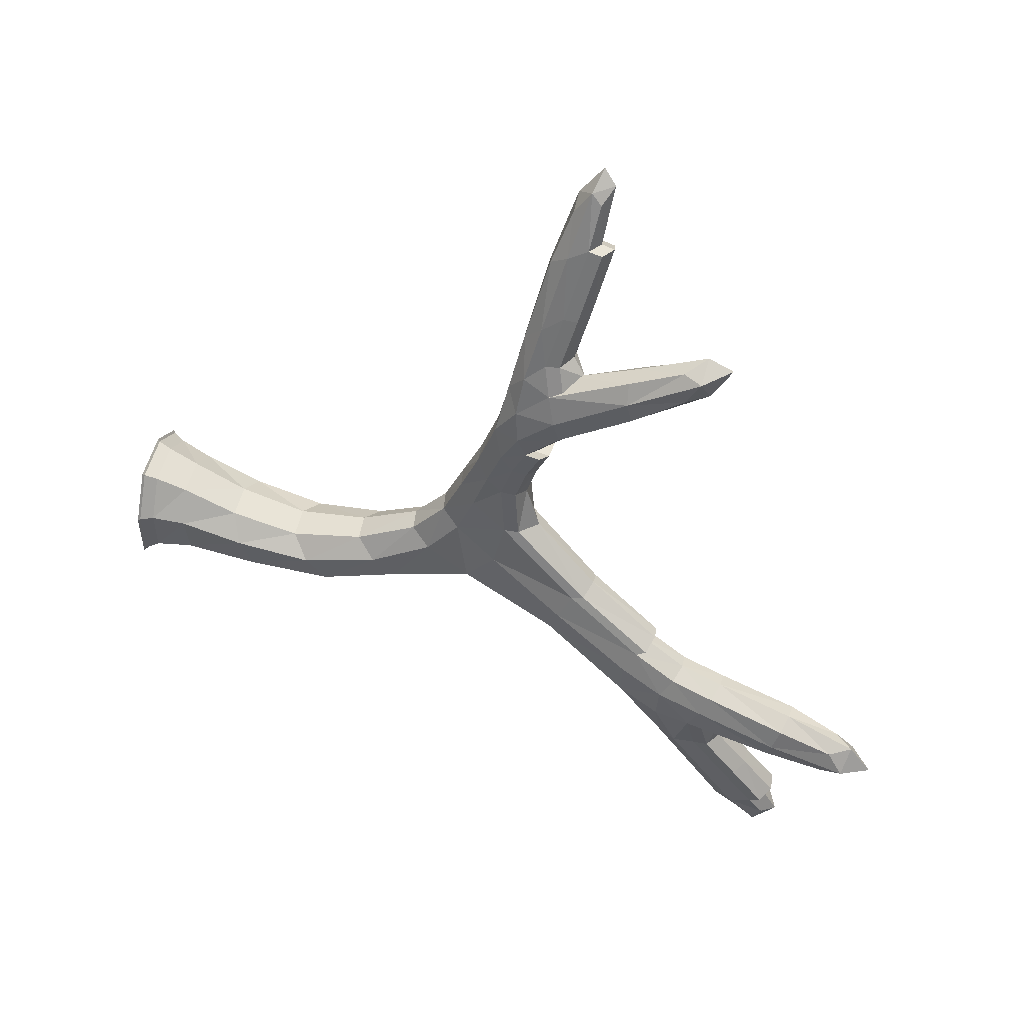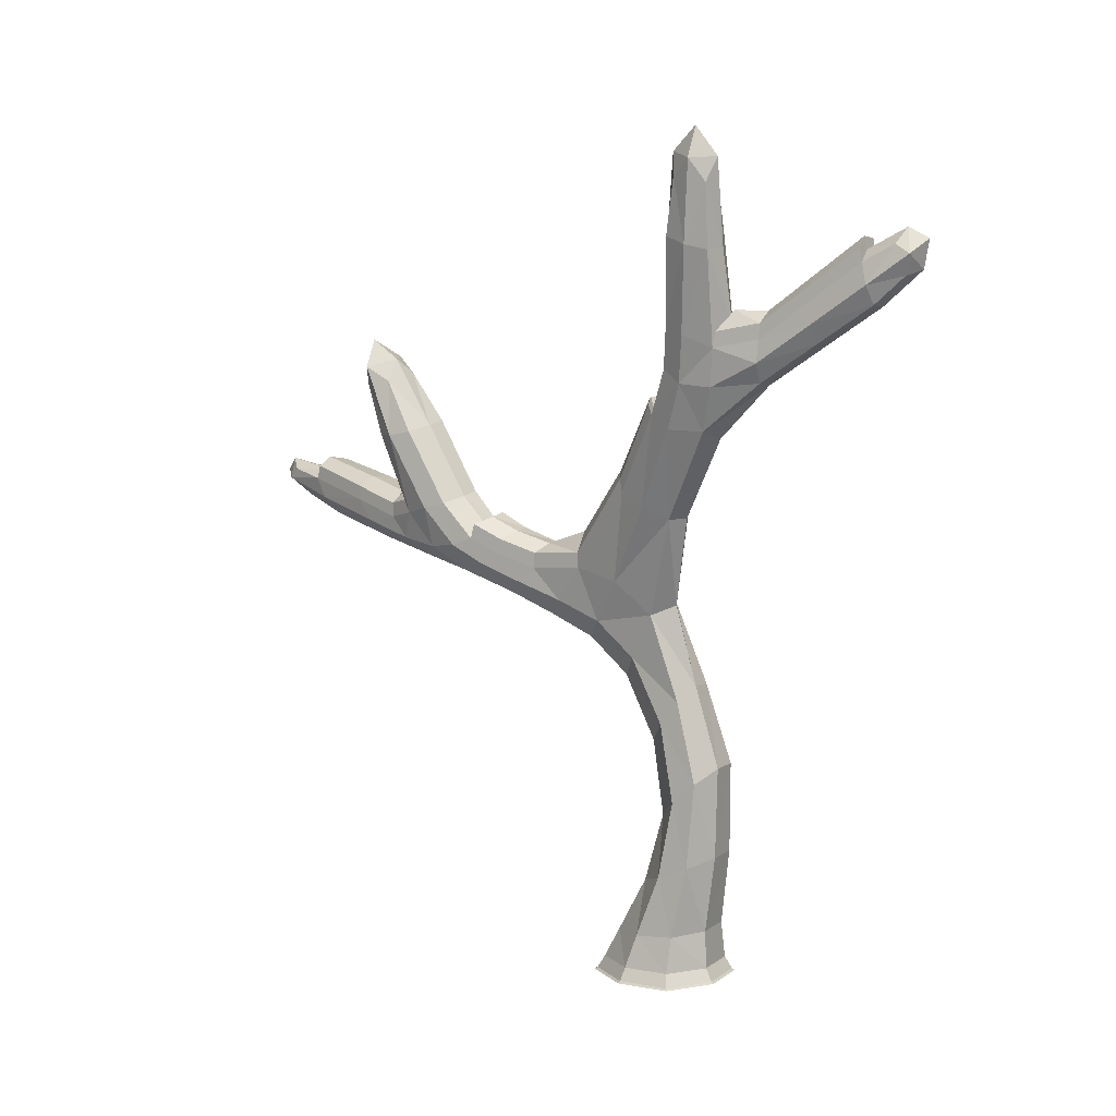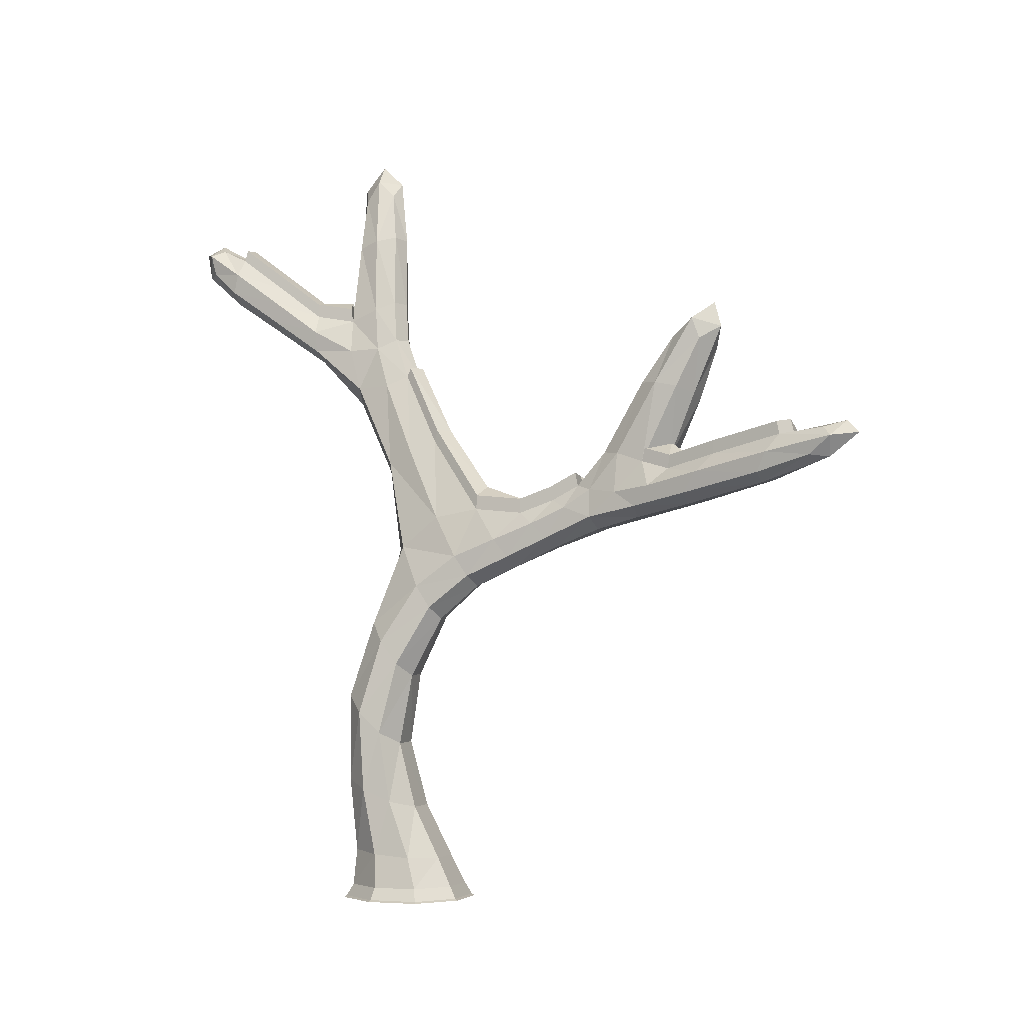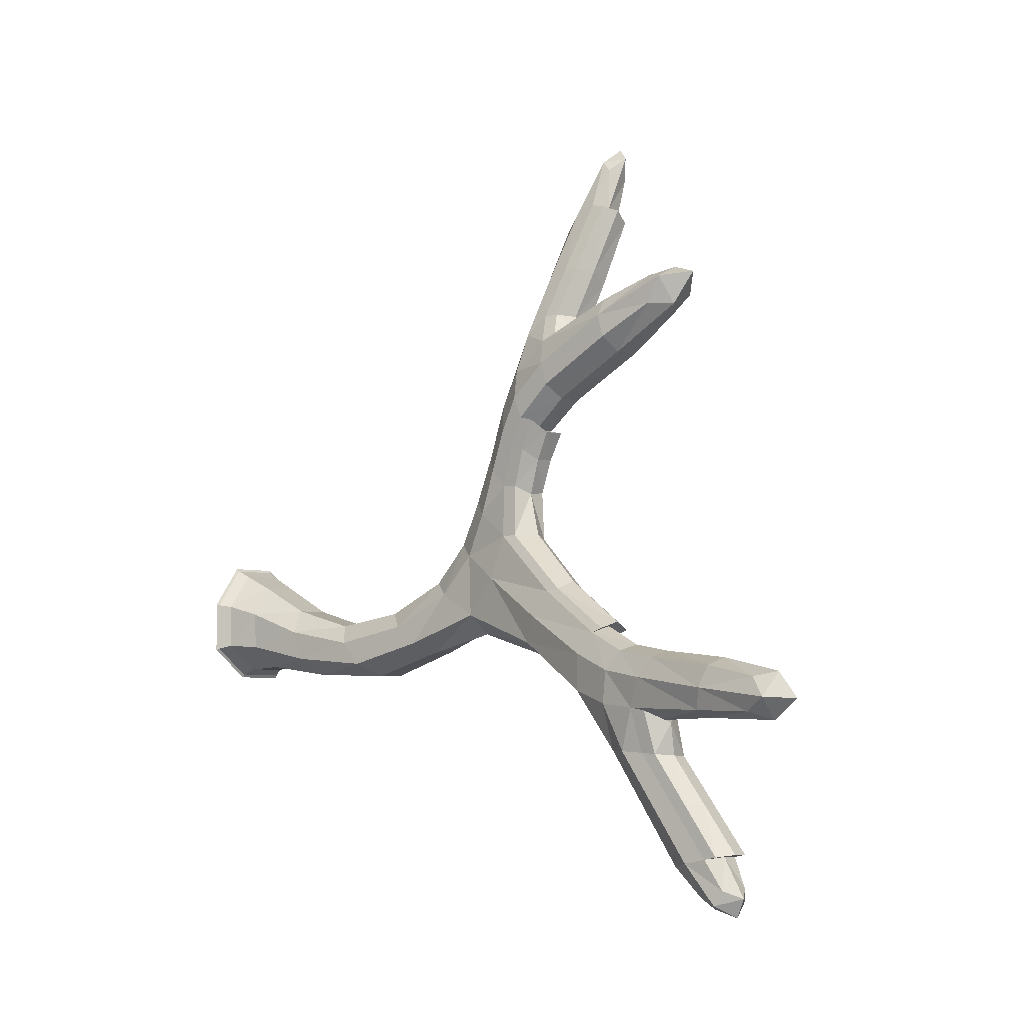
<metadata>
{"format":"obj","ext":"obj","renderer":"f3d","projection":"perspective","resolution":1024,"background":"white","views":[{"elev":50.6,"azim":103.3,"up":"+Z"},{"elev":7.5,"azim":118.3,"up":"+Y"},{"elev":-3.5,"azim":-70.5,"up":"+Y"},{"elev":-4.9,"azim":129.8,"up":"+Z"}]}
</metadata>
<code>
o Willow_Dead_Snow_5_Cube.050
v 0.08536 0.6271 -0.000971
v 0.001024 0.001235 0.02356
v 0.04478 1.181 0.003085
v -0.1316 0.02632 -0.01996
v 0.04455 0.02628 -0.109
v 0.1336 0.02652 0.06708
v -0.04249 0.02656 0.1562
v -0.04999 -0.007932 0.179
v 0.1565 -0.007931 0.07458
v 0.05204 -0.007934 -0.1319
v -0.1544 -0.007935 -0.02745
v -0.0517 1.057 0.542
v -0.01187 0.8112 0.2191
v -0.05054 0.8892 0.1685
v 0.06381 0.8614 0.181
v 0.07696 1.026 0.582
v 0.03031 1.062 0.501
v -0.01023 1.531 0.8652
v 0.06954 1.293 0.7712
v -0.01573 1.299 0.8116
v 0.0207 1.319 0.6809
v -0.06457 1.325 0.7213
v -0.0811 1.107 1.072
v -0.1032 0.2771 -0.06584
v 0.03761 0.3017 -0.1263
v 0.1077 0.2544 -0.008067
v -0.03308 0.2298 0.0524
v -0.07268 0.665 -0.03091
v -0.02119 0.5746 0.03837
v 0.03387 0.7175 -0.07025
v 0.2647 1.762 -0.2347
v 0.1084 1.131 -0.07837
v 0.1634 1.157 0.01299
v 0.3188 2.027 -0.1901
v 0.3241 1.768 -0.1659
v 0.2048 1.794 -0.1663
v 0.2642 1.799 -0.09752
v 0.1936 1.502 -0.06336
v 0.137 1.477 -0.1324
v 0.2561 1.455 -0.1241
v 0.1328 1.709 -0.5654
v 0.1914 1.78 -0.6887
v 0.1805 1.632 -0.5814
v 0.2063 1.756 -0.5509
v 0.254 1.679 -0.5669
v 0.2579 1.505 -0.3141
v 0.1845 1.453 -0.3159
v 0.137 1.533 -0.3226
v -0.009455 0.9127 0.4421
v 0.06552 0.9437 0.3996
v -0.05137 0.9711 0.381
v -0.1983 1.167 1.266
v -0.1871 1.128 1.032
v -0.1279 1.18 1.092
v -0.1403 1.056 1.013
v -0.041 0.9827 0.6676
v -0.1008 1.059 0.7094
v 0.02585 1.03 0.7525
v -0.03759 -0.001056 0.1412
v 0.07935 -0.007931 0.1784
v 0.1187 -0.001056 0.06218
v 0.1559 -0.007932 -0.05476
v 0.03964 -0.001058 -0.0941
v -0.0773 -0.007935 -0.1313
v -0.1166 -0.001057 -0.01505
v -0.131 0.02645 0.09041
v 0.05509 0.2304 0.05189
v 0.1076 0.284 -0.08247
v -0.05004 0.3013 -0.1255
v -0.1141 0.1107 -0.02804
v 0.03942 0.1168 -0.103
v 0.1168 0.1053 0.04489
v -0.03674 0.0992 0.1199
v 0.06783 0.0266 0.1556
v 0.1331 0.02639 -0.04322
v -0.06581 0.02625 -0.1086
v -0.1538 -0.007934 0.1019
v -0.04776 -0.003895 0.1722
v 0.1497 -0.003903 0.07235
v 0.04982 -0.003963 -0.1251
v -0.1476 -0.003955 -0.02523
v -0.01124 0.8622 0.3307
v 0.06201 0.9049 0.2889
v -0.05108 0.9314 0.2776
v 0.09891 0.9671 0.117
v -0.04917 0.8373 0.2035
v 0.03737 0.9138 0.4363
v 0.06443 0.9805 0.3584
v -0.07241 1.047 0.614
v -0.02277 1.069 0.5015
v 0.02946 1.144 0.5765
v 0.07776 1.116 0.6645
v -0.055 1.148 0.617
v -0.01393 1.14 0.7478
v 0.03904 1.289 0.8144
v 0.06652 1.305 0.7156
v -0.06138 1.314 0.7761
v -0.03423 1.329 0.6789
v -0.02071 1.468 0.8844
v -0.05734 1.488 0.8167
v 0.04324 1.463 0.8542
v 0.00661 1.483 0.7864
v -0.1036 0.2471 0.008232
v 0.04504 0.5786 0.03604
v 0.08616 0.6851 -0.04547
v -0.03219 0.7142 -0.06788
v -0.09169 0.4777 -0.08344
v 0.0366 0.5216 -0.1313
v 0.09949 0.4397 -0.04047
v -0.02881 0.3958 0.007365
v -0.07366 0.6063 0.01354
v -0.01842 0.9945 0.1048
v 0.03469 0.8171 0.2125
v 0.07142 0.7799 0.08224
v -0.05575 0.8113 0.06274
v -0.01422 0.7263 0.1181
v 0.0507 0.9129 -0.02527
v 0.1631 1.395 -0.01634
v 0.2261 1.348 -0.08331
v 0.1072 1.369 -0.09115
v 0.1664 1.326 -0.1888
v 0.0568 1.205 0.0706
v 0.06242 1.15 -0.06196
v 0.1522 1.131 -0.05158
v 0.1449 1.189 0.07507
v 0.3061 1.972 -0.1302
v 0.35 1.956 -0.1864
v 0.2605 1.975 -0.1818
v 0.3044 1.959 -0.2381
v 0.2195 1.777 -0.2183
v 0.2584 1.449 -0.2029
v 0.2386 1.486 -0.07762
v 0.22 1.803 -0.1142
v 0.138 1.475 -0.2135
v 0.3099 1.756 -0.2168
v 0.3085 1.786 -0.1151
v 0.1501 1.5 -0.08154
v 0.2183 1.609 -0.07947
v 0.1607 1.591 -0.1482
v 0.2798 1.566 -0.1411
v 0.225 1.587 -0.2417
v 0.1822 1.712 -0.6733
v 0.2374 1.747 -0.6601
v 0.1464 1.77 -0.656
v 0.2016 1.805 -0.6429
v 0.1576 1.752 -0.5535
v 0.1424 1.48 -0.32
v 0.233 1.459 -0.3131
v 0.2485 1.73 -0.5559
v 0.1618 1.58 -0.3231
v 0.1382 1.659 -0.5776
v 0.2292 1.636 -0.5776
v 0.2525 1.558 -0.3172
v 0.2559 1.593 -0.441
v 0.1825 1.543 -0.45
v 0.1349 1.622 -0.4449
v 0.05493 1.016 0.6555
v 0.07455 1.046 0.5309
v -0.04802 0.934 0.4221
v -0.0255 1.001 0.3446
v -0.01616 0.9553 0.5542
v 0.07145 0.9825 0.5013
v -0.05154 1.012 0.4716
v -0.2169 1.161 1.198
v -0.177 1.199 1.233
v -0.1476 1.148 1.226
v -0.1875 1.11 1.191
v -0.08825 1.157 1.099
v 0.005676 0.9875 0.6971
v -0.1771 1.079 1.009
v -0.08406 1.102 0.7597
v 0.01435 1.08 0.7972
v -0.1005 1.063 1.036
v -0.08592 1.009 0.6698
v -0.1707 1.172 1.065
v -0.08278 1.011 0.8109
v -0.1385 1.088 0.8435
v -0.01719 1.062 0.8869
v -0.1143 -0.002839 0.0819
v 0.05937 -0.002838 0.1389
v -0.05731 -0.002841 -0.09178
v 0.1164 -0.002839 -0.03478
v -0.1139 0.1034 0.06467
v 0.05942 0.0994 0.1193
v 0.1165 0.1125 -0.0478
v -0.05667 0.1167 -0.1025
v 0.07593 -0.003884 0.1716
v 0.1491 -0.003935 -0.05133
v -0.07389 -0.003973 -0.1245
v -0.1471 -0.003924 0.09848
v -0.04819 0.8859 0.3146
v 0.03406 0.8665 0.3231
v 0.08046 0.9921 0.2258
v -0.01756 1.014 0.2179
v -0.06317 1.124 0.686
v 0.04819 1.097 0.7276
v -0.02501 1.153 0.5751
v 0.07489 1.129 0.6099
v 0.04283 1.429 0.7897
v -0.03175 1.447 0.7623
v 0.02252 1.418 0.8627
v -0.05191 1.436 0.8346
v -0.09269 0.4255 -0.02633
v 0.05143 0.3975 0.006403
v 0.09975 0.4914 -0.09808
v -0.0429 0.5204 -0.1298
v 0.09136 0.8906 0.02388
v -0.05598 0.7551 0.09957
v -0.01331 0.9169 0.007975
v 0.03857 0.7322 0.1138
v 0.2082 1.379 -0.0325
v 0.1199 1.393 -0.03563
v 0.2257 1.346 -0.1713
v 0.1246 1.366 -0.1809
v 0.3279 1.918 -0.1415
v 0.262 1.931 -0.139
v 0.3277 1.903 -0.2194
v 0.261 1.918 -0.2179
v 0.1674 1.562 -0.221
v 0.2687 1.538 -0.2124
v 0.263 1.593 -0.09394
v 0.1745 1.61 -0.09758
v 0.1514 1.716 -0.6436
v 0.2188 1.699 -0.6452
v 0.2331 1.768 -0.6254
v 0.1658 1.784 -0.6227
v 0.1597 1.666 -0.4385
v 0.1403 1.57 -0.4502
v 0.2311 1.548 -0.4463
v 0.2505 1.644 -0.4367
v 0.04102 0.9604 0.5689
v 0.06968 1.01 0.4549
v -0.06055 0.9847 0.5426
v -0.02409 1.032 0.433
v -0.2 1.117 1.143
v -0.1939 1.183 1.177
v -0.1382 1.173 1.201
v -0.1469 1.107 1.162
v -0.02702 1.113 0.9246
v -0.0377 1.017 0.8383
v -0.1254 1.037 0.8106
v -0.1213 1.133 0.8871
v 0.03121 1.097 0.4927
v -0.02001 1.103 0.4932
v 0.07389 1.081 0.5216
v 0.02809 1.065 0.4241
v 0.09824 1.237 0.1005
v 0.04137 1.077 0.2282
v 0.1418 1.22 0.08181
v 0.1594 1.419 -0.006393
v 0.05676 1.235 0.07749
v 0.2064 1.786 -0.5449
v 0.2084 1.703 -0.4339
v 0.2472 1.76 -0.5498
v 0.1595 1.781 -0.5475
v 0.2104 1.621 -0.3229
v 0.2245 1.623 -0.2467
v 0.251 1.595 -0.3195
v 0.1635 1.616 -0.3252
v 0.02473 1.039 0.336
v -0.02264 1.038 0.3418
v 0.06413 1.018 0.3551
v -0.1255 1.211 1.084
v -0.07246 1.172 0.9177
v -0.1667 1.204 1.058
v -0.08722 1.189 1.091
v -0.03487 1.141 0.7969
v -0.01553 1.174 0.752
v -0.08318 1.137 0.7635
v 0.01176 1.115 0.7997
v 0.07959 1.029 0.2272
v -0.01498 1.051 0.2196
v 0.06919 1.047 0.4483
v -0.02127 1.068 0.4272
v -0.06303 1.158 0.6924
v 0.04441 1.132 0.7326
v 0.2028 1.403 -0.02198
v 0.1176 1.416 -0.025
v 0.1689 1.598 -0.2267
v 0.2666 1.575 -0.2184
v 0.1615 1.699 -0.4365
v 0.2491 1.677 -0.4348
v -0.02816 1.147 0.9226
v -0.1191 1.166 0.8865
f 105 114 1
f 1 210 104
f 104 109 1
f 1 205 105
f 2 180 59
f 2 179 65
f 2 181 63
f 2 182 61
f 123 112 3
f 112 122 3
f 3 212 120
f 120 123 3
f 76 81 4
f 81 66 4
f 4 183 70
f 70 76 4
f 75 80 5
f 80 76 5
f 5 186 71
f 5 185 75
f 74 79 6
f 79 75 6
f 75 72 6
f 6 184 74
f 66 78 7
f 78 74 7
f 7 184 73
f 73 66 7
f 8 179 59
f 8 180 60
f 8 187 78
f 8 190 77
f 9 180 61
f 9 182 62
f 9 188 79
f 9 187 60
f 10 182 63
f 10 181 64
f 10 189 80
f 10 188 62
f 11 181 65
f 11 179 77
f 11 190 81
f 11 189 64
f 12 233 89
f 89 93 12
f 12 197 90
f 90 163 12
f 116 113 13
f 13 192 82
f 13 191 86
f 13 208 116
f 115 86 14
f 86 84 14
f 14 194 112
f 14 209 115
f 15 207 85
f 15 193 83
f 83 113 15
f 113 114 15
f 162 158 16
f 16 198 92
f 92 157 16
f 16 231 162
f 90 91 17
f 91 158 17
f 100 99 18
f 99 101 18
f 101 102 18
f 102 100 18
f 19 196 92
f 92 96 19
f 19 199 101
f 19 201 95
f 97 94 20
f 94 95 20
f 20 201 99
f 20 202 97
f 21 198 91
f 21 197 98
f 21 200 102
f 21 199 96
f 98 93 22
f 22 195 97
f 22 202 100
f 22 200 98
f 173 178 23
f 23 239 168
f 168 166 23
f 23 238 173
f 24 186 70
f 70 103 24
f 24 203 107
f 107 69 24
f 68 71 25
f 71 69 25
f 25 206 108
f 25 205 68
f 67 72 26
f 26 185 68
f 68 109 26
f 26 204 67
f 27 183 73
f 27 184 67
f 67 110 27
f 110 103 27
f 107 111 28
f 28 208 115
f 115 106 28
f 28 206 107
f 104 116 29
f 116 111 29
f 29 203 110
f 29 204 104
f 30 209 117
f 30 207 105
f 105 108 30
f 108 106 30
f 135 141 31
f 141 130 31
f 31 218 129
f 31 217 135
f 124 117 32
f 117 123 32
f 123 121 32
f 121 124 32
f 125 85 33
f 85 124 33
f 124 119 33
f 33 211 125
f 129 128 34
f 128 126 34
f 126 127 34
f 127 129 34
f 35 221 140
f 140 135 35
f 35 217 127
f 35 215 136
f 130 139 36
f 36 222 133
f 36 216 128
f 36 218 130
f 133 138 37
f 138 136 37
f 37 215 126
f 37 216 133
f 137 118 38
f 38 211 132
f 38 221 138
f 38 222 137
f 39 214 120
f 39 212 137
f 137 139 39
f 39 219 134
f 40 211 119
f 40 213 131
f 40 220 140
f 140 132 40
f 151 156 41
f 41 227 146
f 41 226 144
f 41 223 151
f 143 142 42
f 142 144 42
f 144 145 42
f 145 143 42
f 152 155 43
f 43 228 151
f 43 223 142
f 43 224 152
f 44 225 145
f 44 226 146
f 45 230 154
f 154 152 45
f 45 224 143
f 45 225 149
f 46 220 131
f 131 148 46
f 46 229 154
f 154 153 46
f 47 213 121
f 47 214 147
f 147 155 47
f 47 229 148
f 147 134 48
f 48 219 150
f 150 156 48
f 48 228 147
f 82 87 49
f 87 161 49
f 49 233 159
f 159 82 49
f 83 88 50
f 50 232 162
f 162 87 50
f 50 192 83
f 51 191 159
f 159 163 51
f 51 234 160
f 160 84 51
f 167 166 52
f 166 165 52
f 165 164 52
f 164 167 52
f 53 242 177
f 177 170 53
f 53 235 164
f 164 175 53
f 54 236 165
f 54 237 168
f 55 241 176
f 55 240 173
f 55 238 167
f 55 235 170
f 56 233 161
f 56 231 169
f 169 176 56
f 176 174 56
f 57 195 89
f 89 174 57
f 57 241 177
f 177 171 57
f 169 157 58
f 58 196 172
f 172 178 58
f 58 240 169
f 105 207 114
f 1 114 210
f 104 204 109
f 1 109 205
f 2 61 180
f 2 59 179
f 2 65 181
f 2 63 182
f 123 209 112
f 112 194 122
f 3 122 212
f 120 214 123
f 76 189 81
f 81 190 66
f 4 66 183
f 70 186 76
f 75 188 80
f 80 189 76
f 5 76 186
f 5 71 185
f 74 187 79
f 79 188 75
f 75 185 72
f 6 72 184
f 66 190 78
f 78 187 74
f 7 74 184
f 73 183 66
f 8 77 179
f 8 59 180
f 8 60 187
f 8 78 190
f 9 60 180
f 9 61 182
f 9 62 188
f 9 79 187
f 10 62 182
f 10 63 181
f 10 64 189
f 10 80 188
f 11 64 181
f 11 65 179
f 11 77 190
f 11 81 189
f 12 163 233
f 89 195 93
f 12 93 197
f 90 234 163
f 116 210 113
f 13 113 192
f 13 82 191
f 13 86 208
f 115 208 86
f 86 191 84
f 14 84 194
f 14 112 209
f 15 114 207
f 15 85 193
f 83 192 113
f 113 210 114
f 162 232 158
f 16 158 198
f 92 196 157
f 16 157 231
f 90 197 91
f 91 198 158
f 100 202 99
f 99 201 101
f 101 199 102
f 102 200 100
f 19 95 196
f 92 198 96
f 19 96 199
f 19 101 201
f 97 195 94
f 94 196 95
f 20 95 201
f 20 99 202
f 21 96 198
f 21 91 197
f 21 98 200
f 21 102 199
f 98 197 93
f 22 93 195
f 22 97 202
f 22 100 200
f 173 240 178
f 23 178 239
f 168 237 166
f 23 166 238
f 24 69 186
f 70 183 103
f 24 103 203
f 107 206 69
f 68 185 71
f 71 186 69
f 25 69 206
f 25 108 205
f 67 184 72
f 26 72 185
f 68 205 109
f 26 109 204
f 27 103 183
f 27 73 184
f 67 204 110
f 110 203 103
f 107 203 111
f 28 111 208
f 115 209 106
f 28 106 206
f 104 210 116
f 116 208 111
f 29 111 203
f 29 110 204
f 30 106 209
f 30 117 207
f 105 205 108
f 108 206 106
f 135 220 141
f 141 219 130
f 31 130 218
f 31 129 217
f 124 207 117
f 117 209 123
f 123 214 121
f 121 213 124
f 125 193 85
f 85 207 124
f 124 213 119
f 33 119 211
f 129 218 128
f 128 216 126
f 126 215 127
f 127 217 129
f 35 136 221
f 140 220 135
f 35 135 217
f 35 127 215
f 130 219 139
f 36 139 222
f 36 133 216
f 36 128 218
f 133 222 138
f 138 221 136
f 37 136 215
f 37 126 216
f 137 212 118
f 38 118 211
f 38 132 221
f 38 138 222
f 39 134 214
f 39 120 212
f 137 222 139
f 39 139 219
f 40 132 211
f 40 119 213
f 40 131 220
f 140 221 132
f 151 228 156
f 41 156 227
f 41 146 226
f 41 144 223
f 143 224 142
f 142 223 144
f 144 226 145
f 145 225 143
f 152 229 155
f 43 155 228
f 43 151 223
f 43 142 224
f 44 149 225
f 44 145 226
f 45 149 230
f 154 229 152
f 45 152 224
f 45 143 225
f 46 153 220
f 131 213 148
f 46 148 229
f 154 230 153
f 47 148 213
f 47 121 214
f 147 228 155
f 47 155 229
f 147 214 134
f 48 134 219
f 150 227 156
f 48 156 228
f 82 192 87
f 87 231 161
f 49 161 233
f 159 191 82
f 83 193 88
f 50 88 232
f 162 231 87
f 50 87 192
f 51 84 191
f 159 233 163
f 51 163 234
f 160 194 84
f 167 238 166
f 166 237 165
f 165 236 164
f 164 235 167
f 53 175 242
f 177 241 170
f 53 170 235
f 164 236 175
f 54 175 236
f 54 165 237
f 55 170 241
f 55 176 240
f 55 173 238
f 55 167 235
f 56 174 233
f 56 161 231
f 169 240 176
f 176 241 174
f 57 171 195
f 89 233 174
f 57 174 241
f 177 242 171
f 169 231 157
f 58 157 196
f 172 239 178
f 58 178 240
f 90 243 244
f 230 258 153
f 195 269 275
f 153 280 220
f 242 269 171
f 158 273 245
f 146 281 255
f 125 271 193
f 118 278 250
f 211 249 125
f 118 277 211
f 44 255 252
f 175 284 242
f 227 259 281
f 90 274 234
f 150 279 259
f 168 283 266
f 44 254 149
f 212 251 278
f 149 282 230
f 193 262 88
f 122 272 251
f 243 274 244
f 243 273 246
f 251 248 247
f 248 249 247
f 249 250 247
f 247 278 251
f 255 253 252
f 253 254 252
f 259 257 256
f 257 258 256
f 256 282 253
f 256 281 259
f 260 272 261
f 261 246 260
f 246 262 260
f 260 271 248
f 266 264 263
f 264 265 263
f 270 268 267
f 268 269 267
f 267 284 264
f 267 283 270
f 54 265 175
f 196 270 172
f 194 261 272
f 94 275 268
f 239 270 283
f 141 279 219
f 17 245 243
f 54 266 263
f 234 261 160
f 94 276 196
f 141 280 257
f 232 262 273
f 90 17 243
f 230 282 258
f 195 171 269
f 153 258 280
f 242 284 269
f 158 232 273
f 146 227 281
f 125 249 271
f 118 212 278
f 211 277 249
f 118 250 277
f 44 146 255
f 175 265 284
f 227 150 259
f 90 244 274
f 150 219 279
f 168 239 283
f 44 252 254
f 212 122 251
f 149 254 282
f 193 271 262
f 122 194 272
f 243 246 274
f 243 245 273
f 251 272 248
f 248 271 249
f 249 277 250
f 247 250 278
f 255 281 253
f 253 282 254
f 259 279 257
f 257 280 258
f 256 258 282
f 256 253 281
f 260 248 272
f 261 274 246
f 246 273 262
f 260 262 271
f 266 283 264
f 264 284 265
f 270 276 268
f 268 275 269
f 267 269 284
f 267 264 283
f 54 263 265
f 196 276 270
f 194 160 261
f 94 195 275
f 239 172 270
f 141 257 279
f 17 158 245
f 54 168 266
f 234 274 261
f 94 268 276
f 141 220 280
f 232 88 262

</code>
